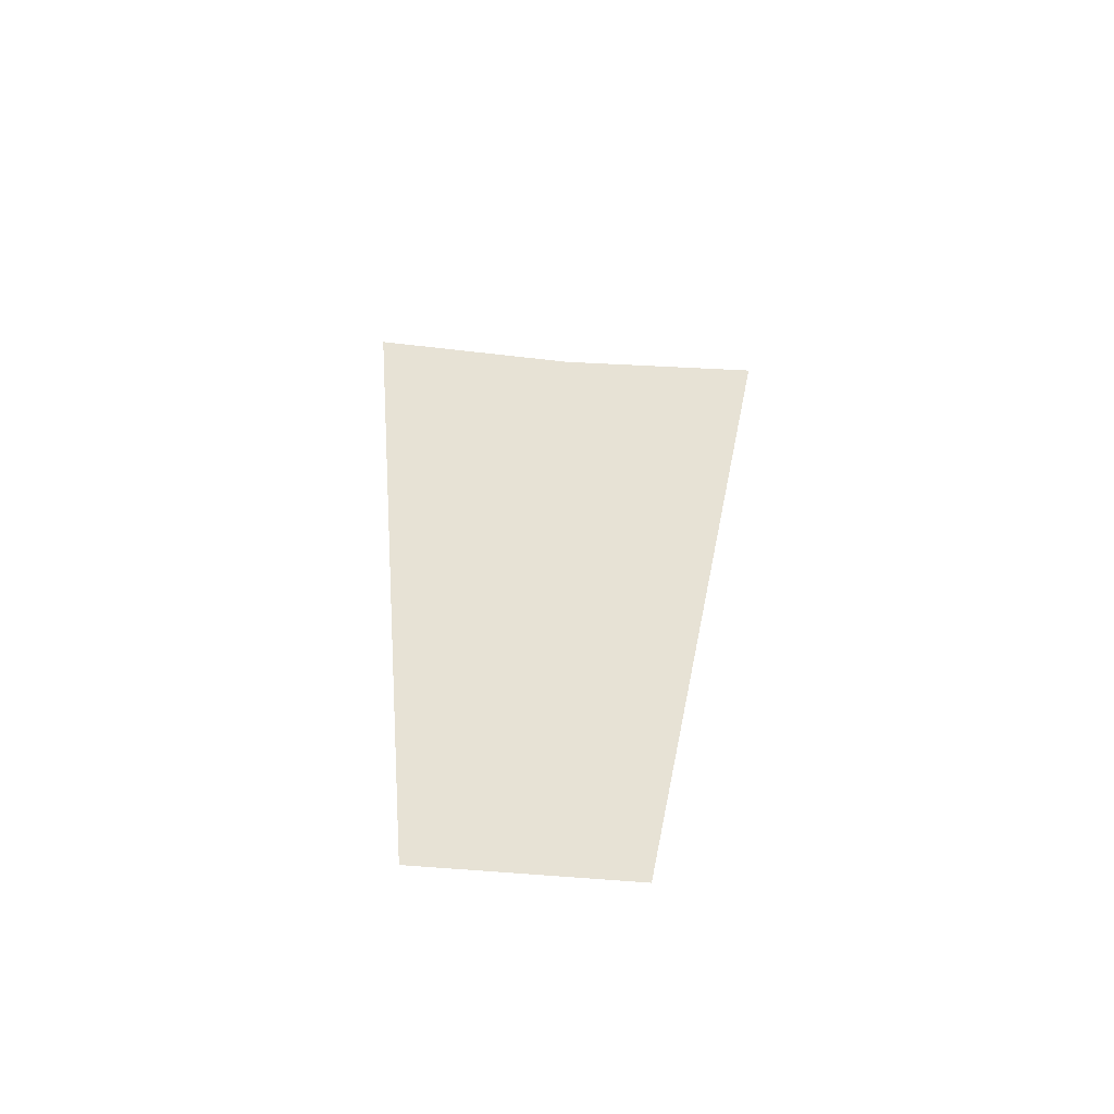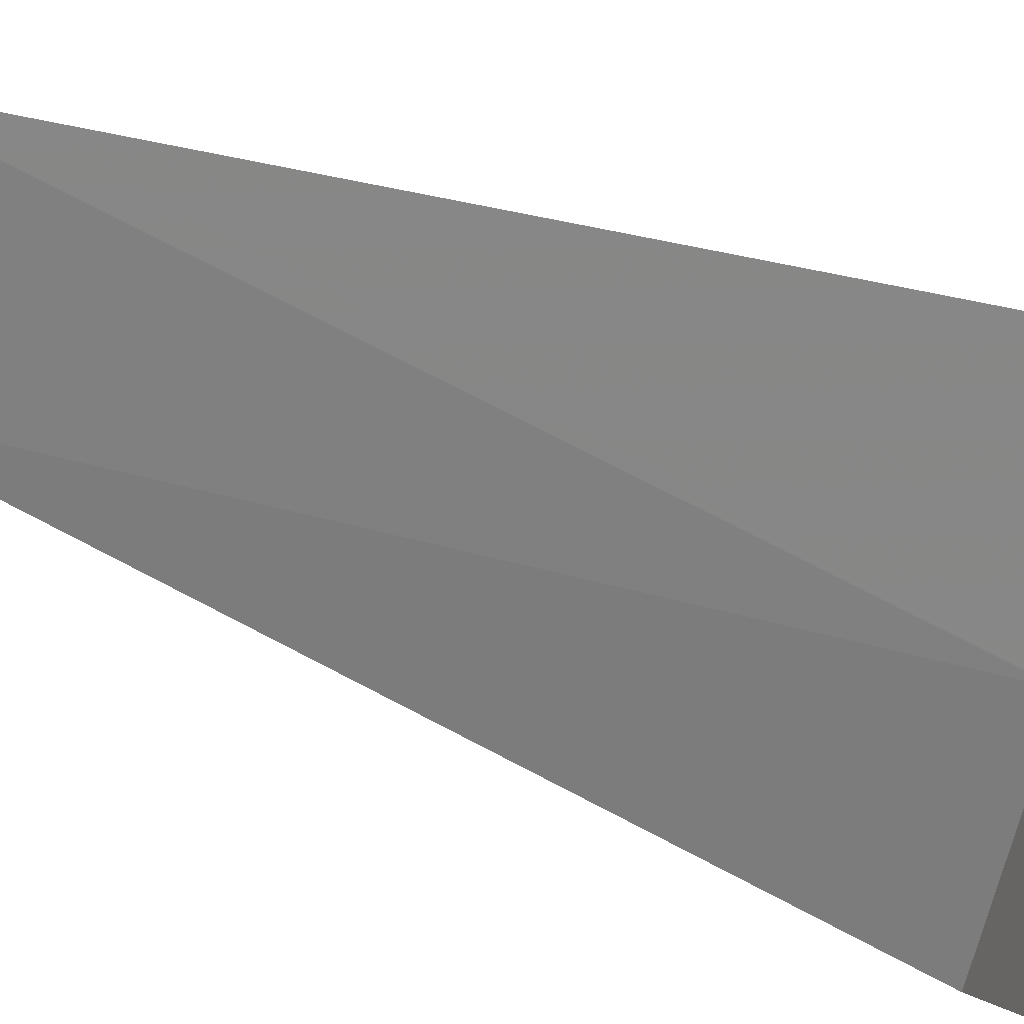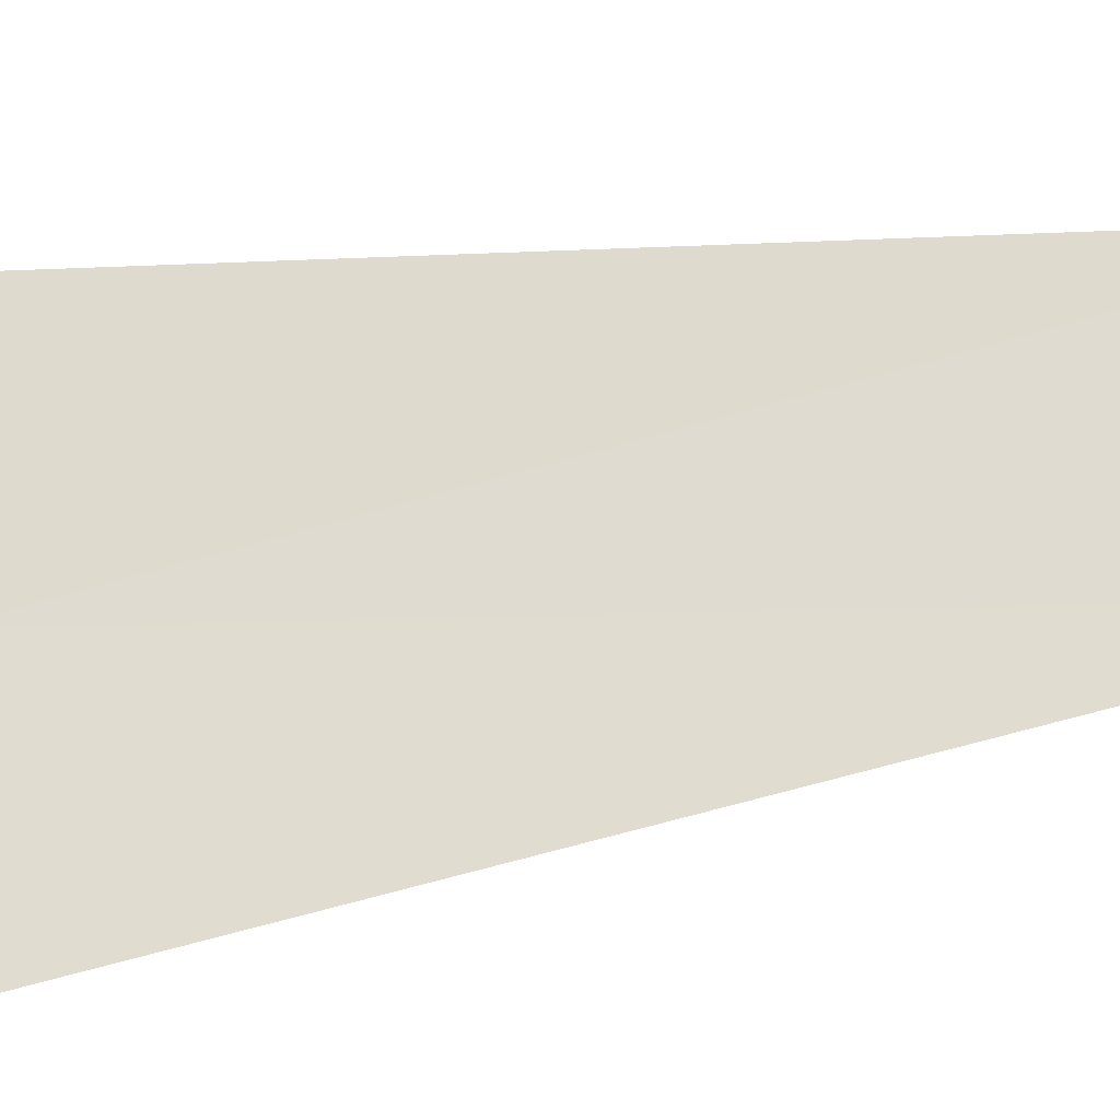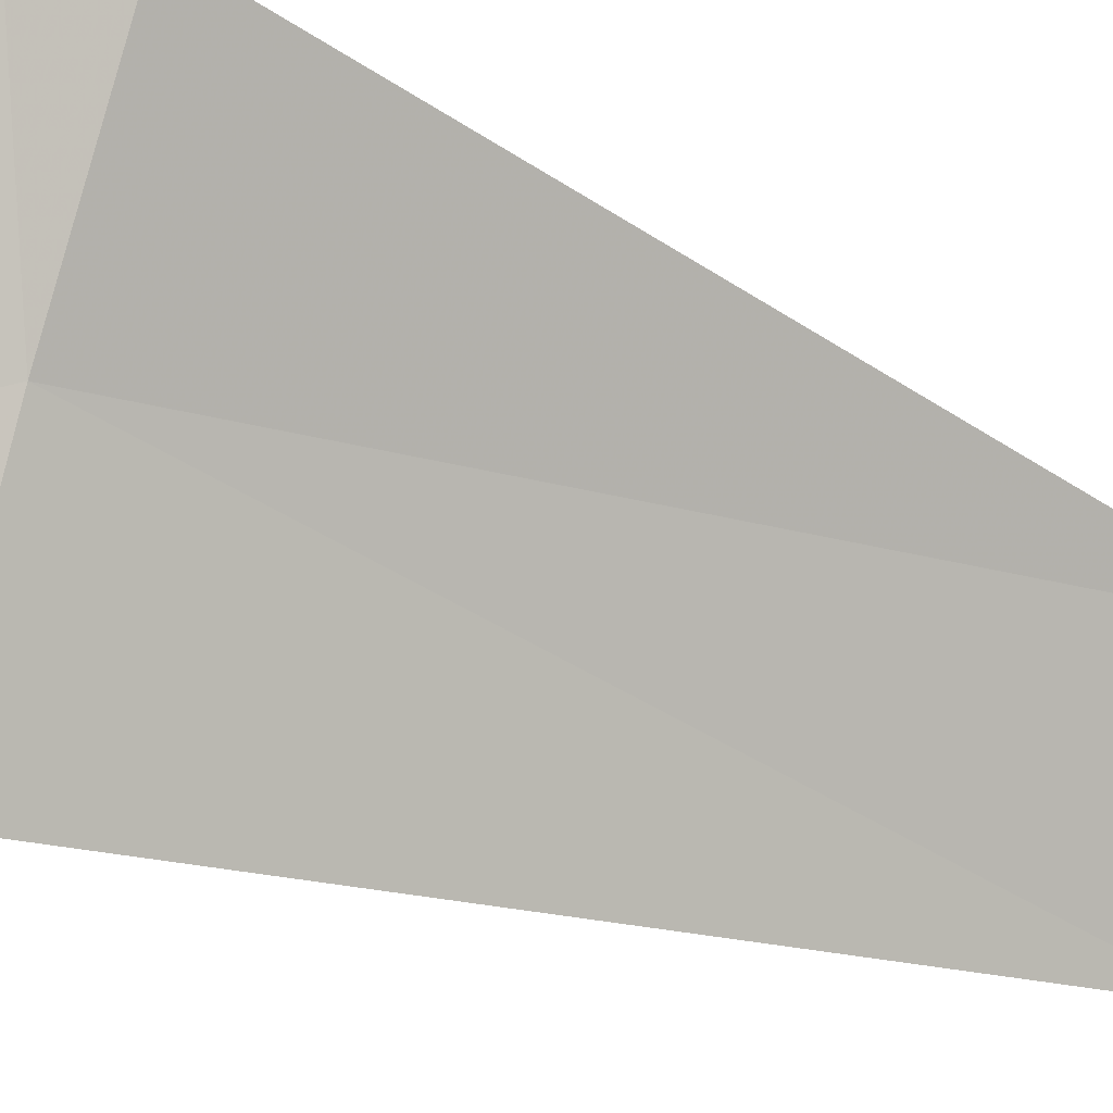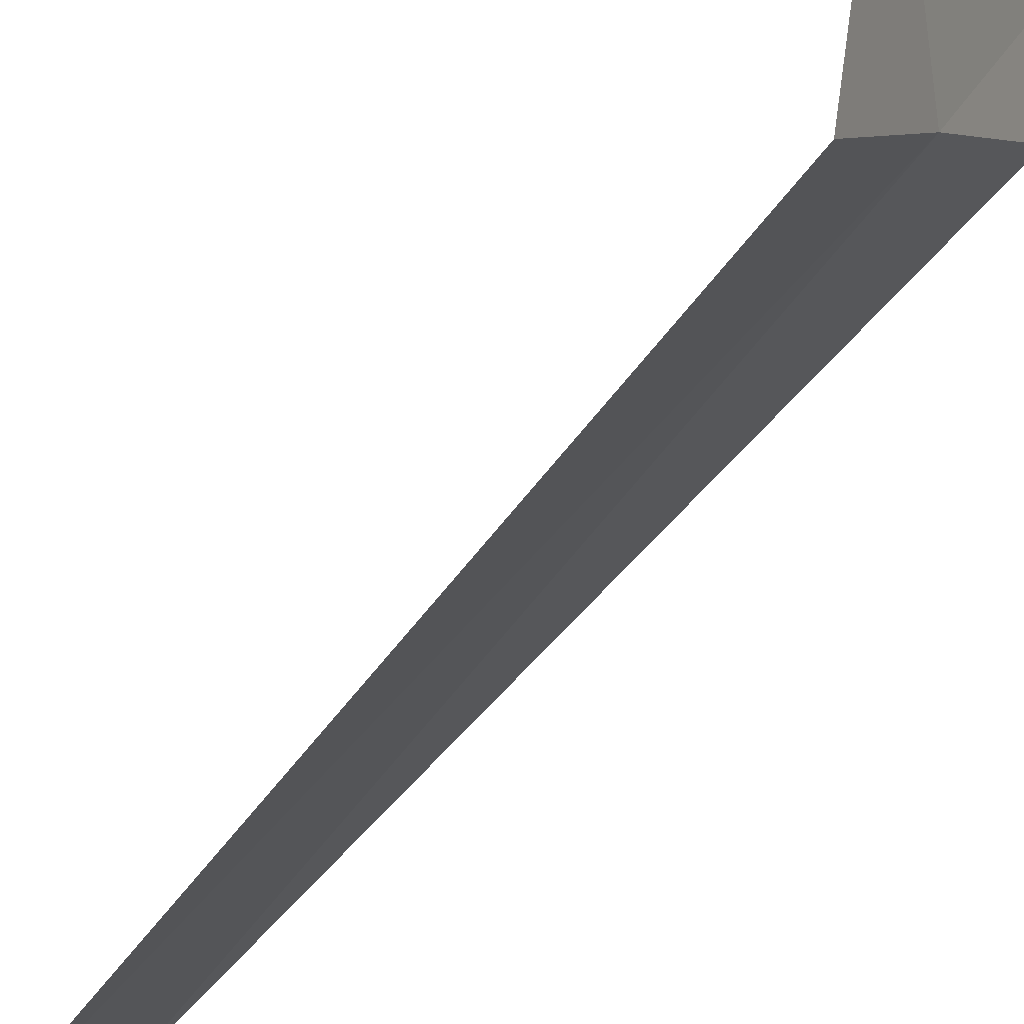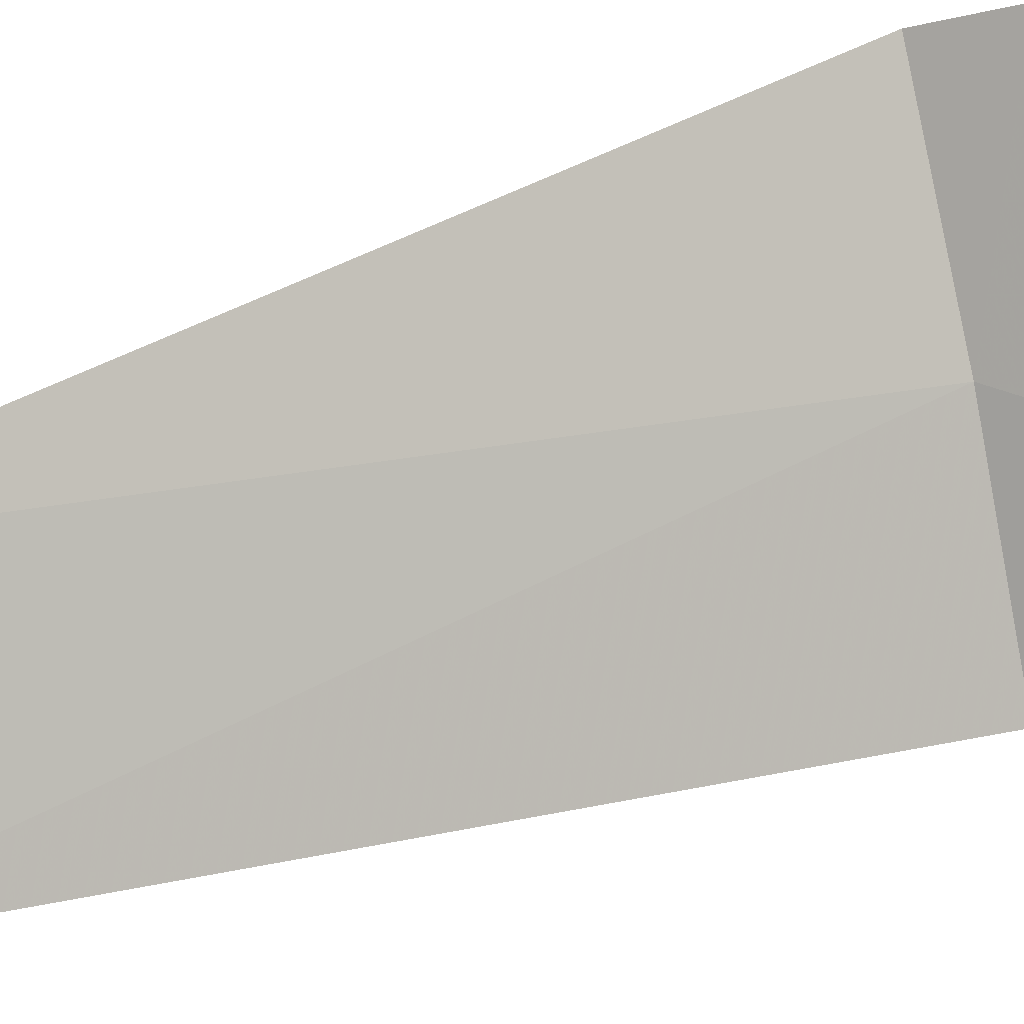
<metadata>
{"format":"obj","ext":"obj","renderer":"f3d","projection":"perspective","resolution":1024,"background":"white","views":[{"elev":-50.6,"azim":-123.6,"up":"+Y"},{"elev":55.4,"azim":116.4,"up":"+Z"},{"elev":-57.1,"azim":-77.5,"up":"+Z"},{"elev":-26.6,"azim":-123.2,"up":"+Z"},{"elev":-66.0,"azim":140.9,"up":"+Z"},{"elev":32.1,"azim":65.7,"up":"+Z"}]}
</metadata>
<code>
v 13.21 -14.7 25.85
v 14.11 -13.9 25.73
v 13.69 -14.7 24.87
v 12.91 -14.4 26.94
v 12.66 -14.7 26.8
v 13.04 -18.75 26.17
v 13.55 -18.75 25.19
f 1 2 3
f 1 5 4
f 1 6 5
f 1 3 7
f 1 7 6
f 1 4 2

</code>
